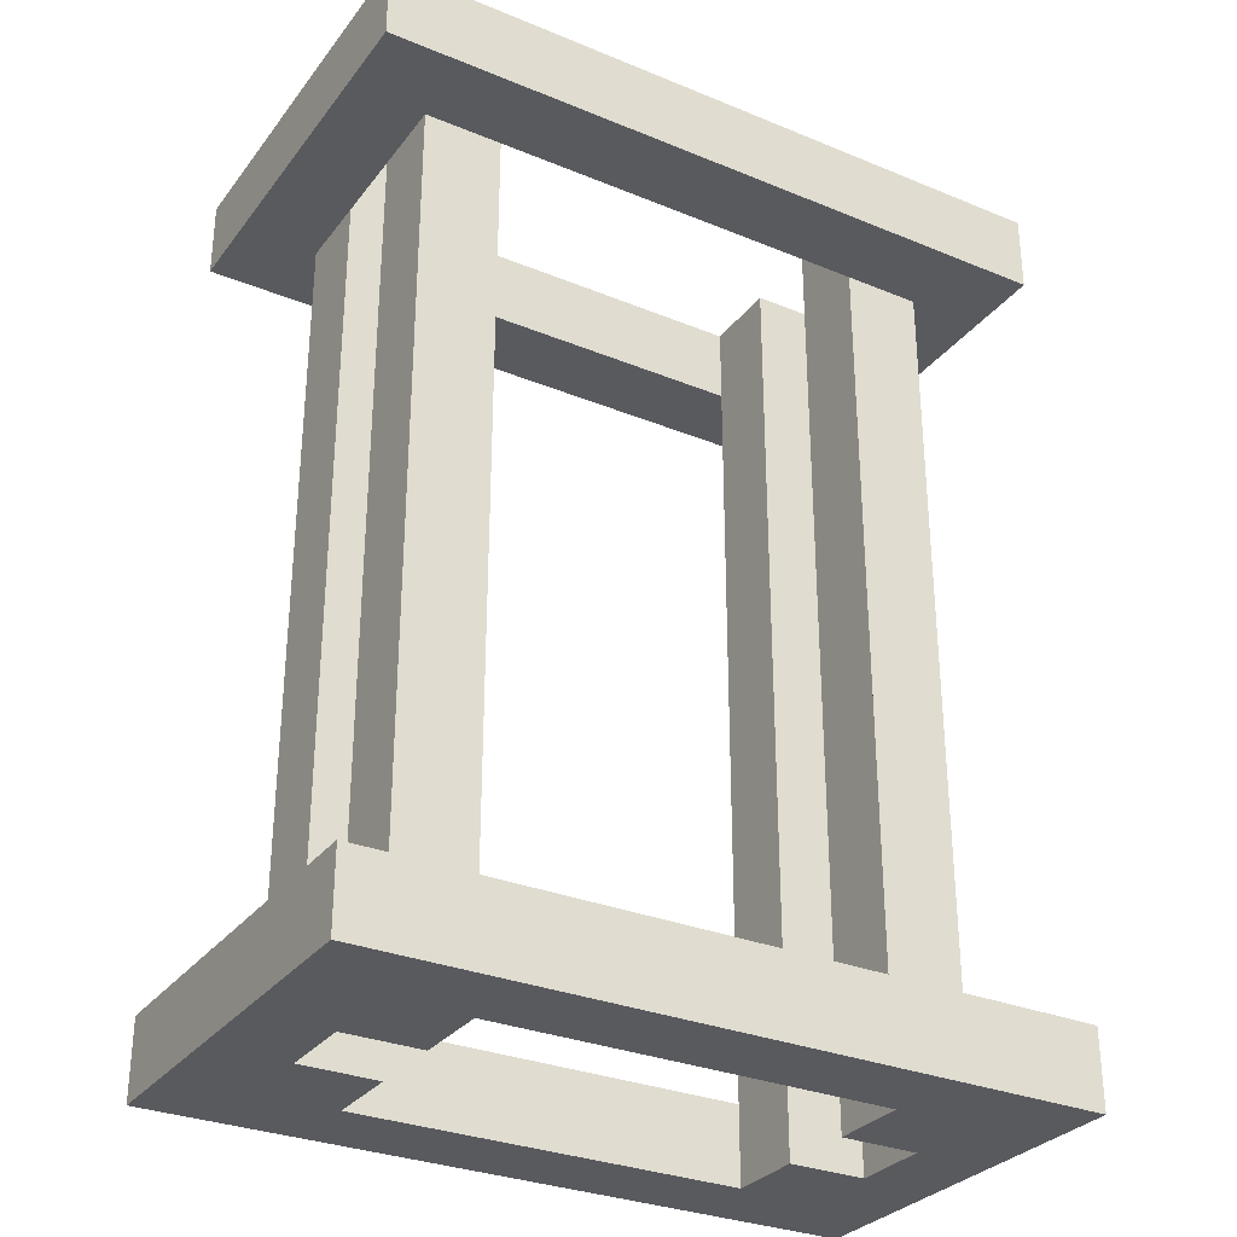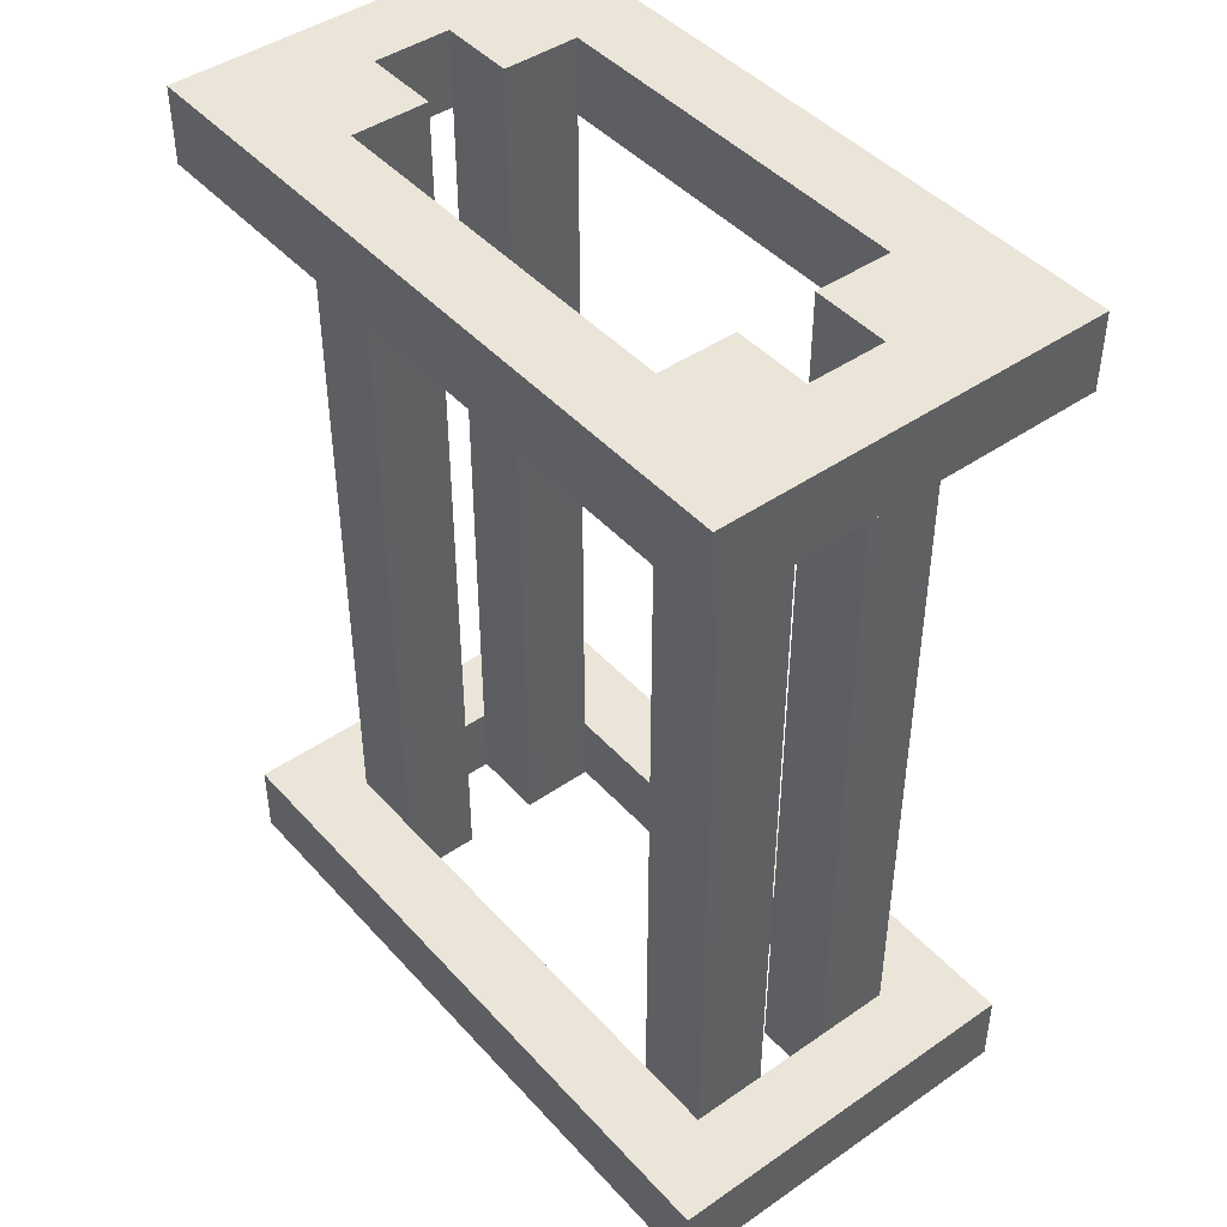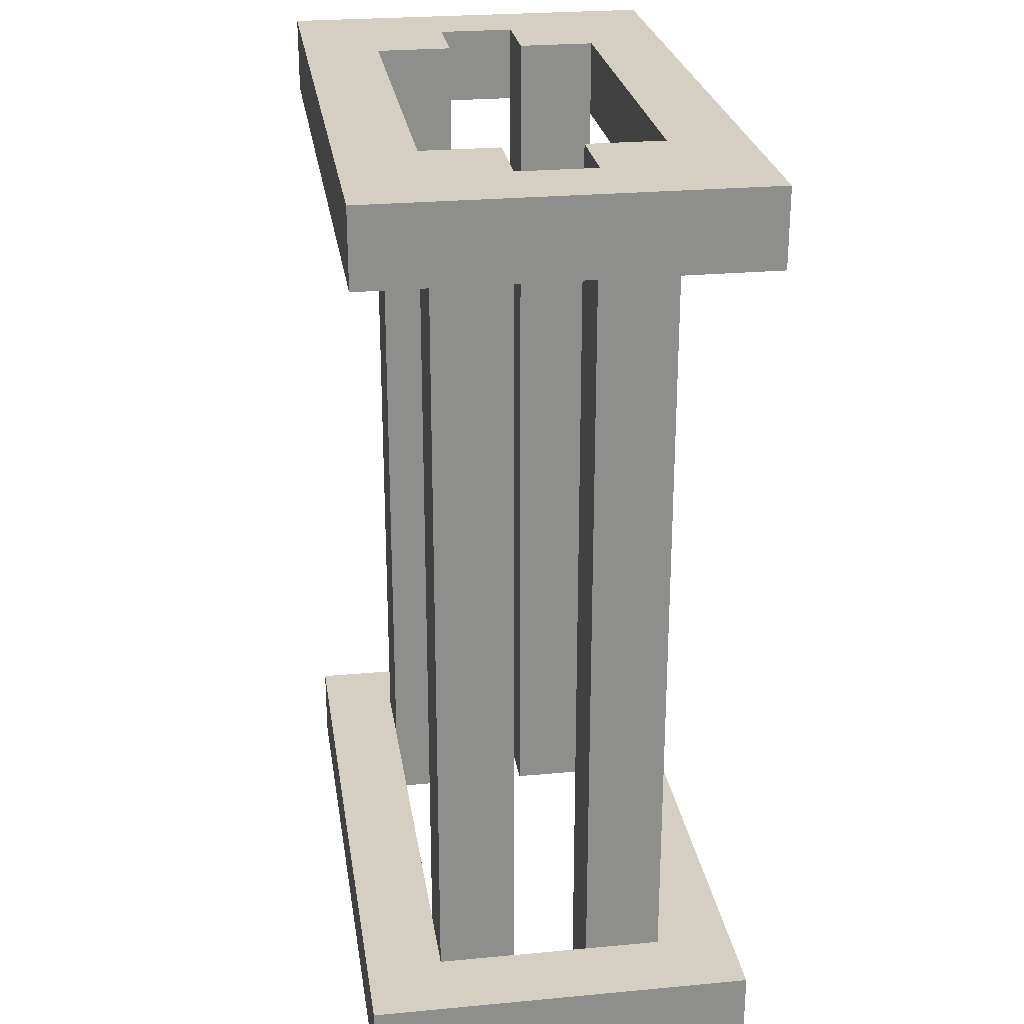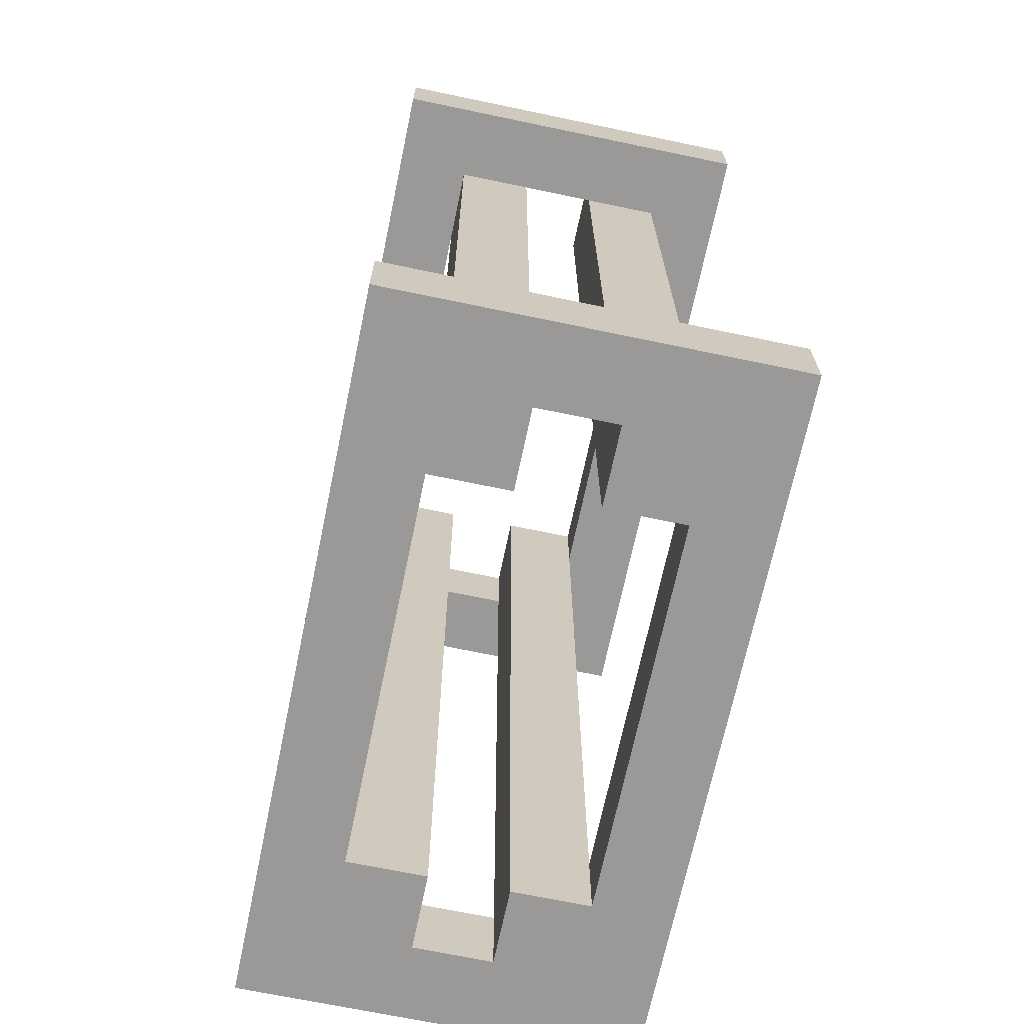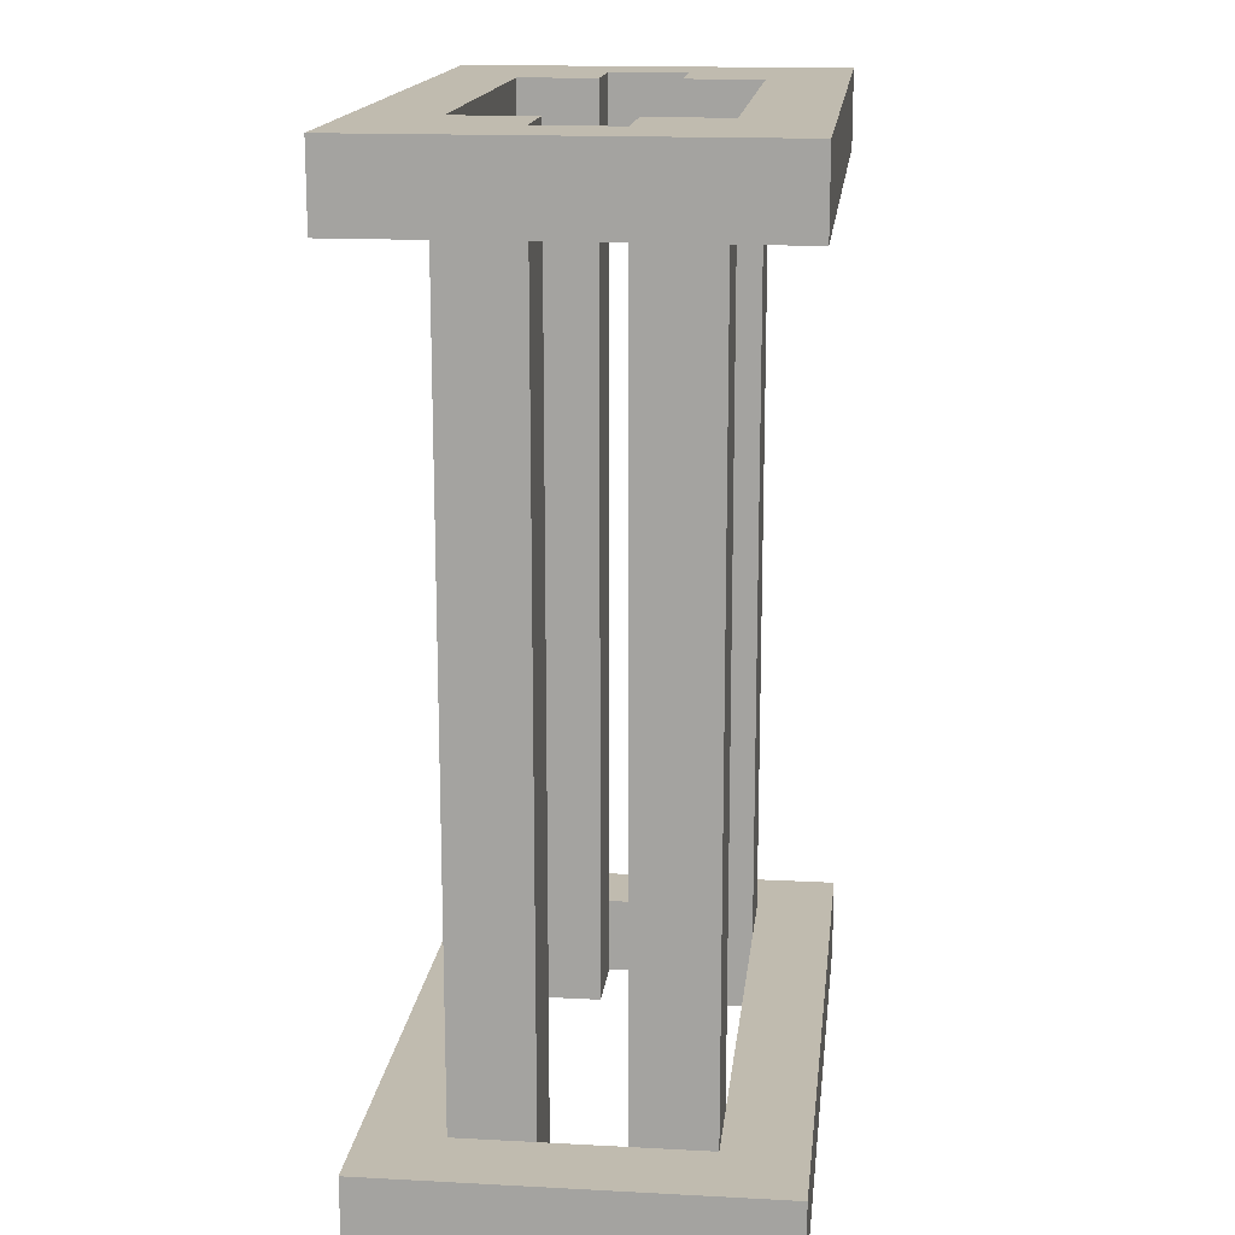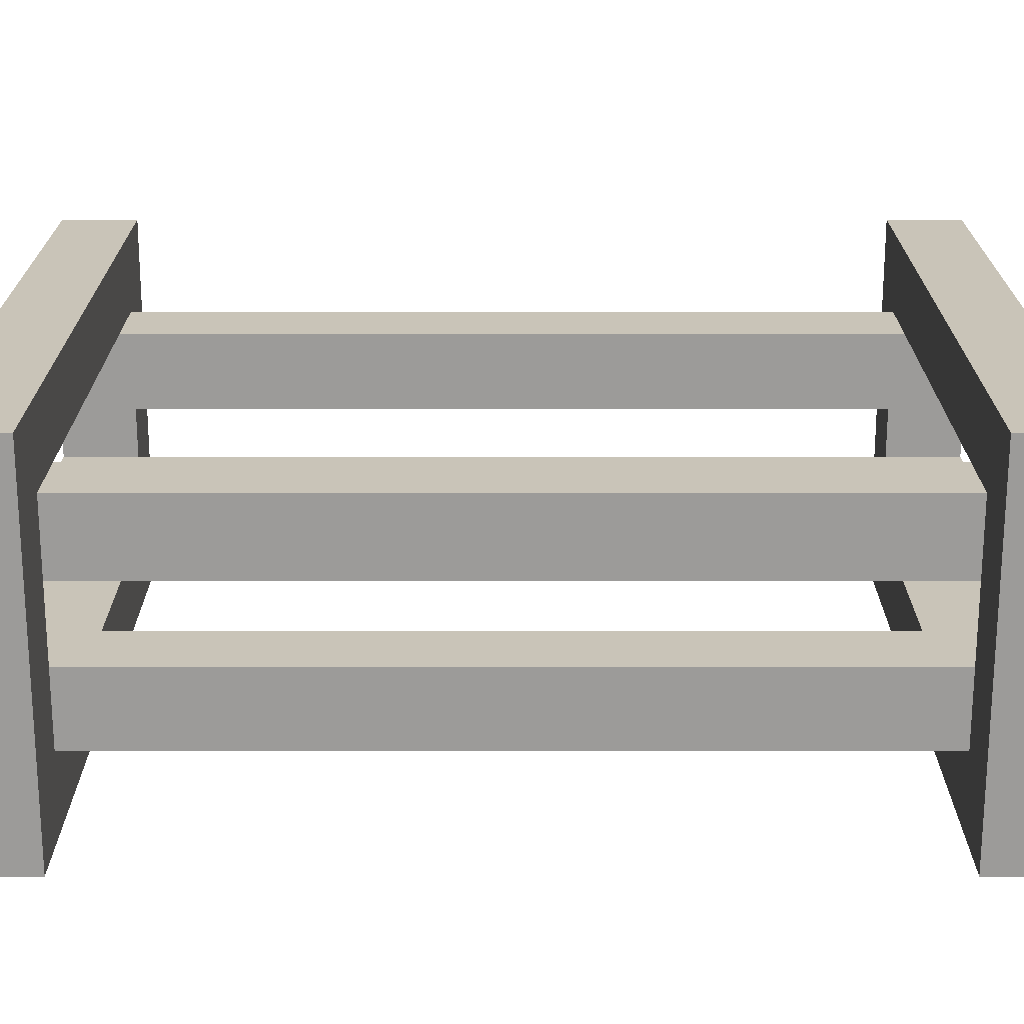
<metadata>
{"format":"obj","ext":"obj","renderer":"f3d","projection":"perspective","resolution":1024,"background":"white","views":[{"elev":-30.6,"azim":149.4,"up":"+Y"},{"elev":44.6,"azim":-128.8,"up":"+Y"},{"elev":25.5,"azim":81.5,"up":"+Y"},{"elev":-69.0,"azim":-101.8,"up":"+Y"},{"elev":16.0,"azim":96.3,"up":"+Y"},{"elev":20.2,"azim":-90.0,"up":"+Z"}]}
</metadata>
<code>
v 0.09 0 -0.05
v 0.09 0.01 0
v 0.09 0 0
v 0.09 0.01 -0.05
v 0 0.01 -0.05
v 0 0 -0.05
v 0 0.01 0
v 0.01 0.01 -0.01
v 0.01 0.01 -0.02
v 0.02 0.01 -0.01
v 0.01 0.01 -0.04
v 0.01 0.01 -0.03
v 0.02 0.01 -0.04
v 0.07 0.01 -0.04
v 0.08 0.01 -0.04
v 0.08 0.01 -0.03
v 0.08 0.01 -0.02
v 0.08 0.01 -0.01
v 0.07 0.01 -0.01
v 0 0 0
v 0.08 0 -0.02
v 0.07 0 -0.01
v 0.07 0 -0.02
v 0.08 0 -0.03
v 0.02 0 -0.01
v 0.01 0 -0.02
v 0.02 0 -0.02
v 0.01 0 -0.03
v 0.02 0 -0.04
v 0.02 0 -0.03
v 0.07 0 -0.04
v 0.07 0 -0.03
v 0.02 0.12 -0.02
v 0.02 0.11 -0.01
v 0.02 0.12 -0.01
v 0.01 0.11 -0.02
v 0.01 0.12 -0.02
v 0.01 0.11 -0.01
v 0.07 0.11 -0.01
v 0.07 0.12 -0.01
v 0.08 0.11 -0.01
v 0.01 0.11 -0.03
v 0.01 0.12 -0.03
v 0.01 0.11 -0.04
v 0.07 0.12 -0.02
v 0.02 0.12 -0.03
v 0.08 0.11 -0.02
v 0.08 0.12 -0.02
v 0.02 0.12 -0.04
v 0.02 0.11 -0.04
v 0.08 0.12 -0.03
v 0.08 0.11 -0.03
v 0.08 0.11 -0.04
v 0.07 0.12 -0.04
v 0.07 0.11 -0.04
v 0.07 0.12 -0.03
v 0.09 0.12 0
v 0.09 0.12 -0.05
v 0 0.12 -0.05
v 0 0.12 0
v 0.09 0.11 -0.05
v 0.09 0.11 0
v 0 0.11 -0.05
v 0 0.11 0
v 0.08 0.12 -0.01
v 0.08 0.12 -0.04
v 0.08 0 -0.04
v 0.01 0.12 -0.04
v 0.01 0 -0.04
v 0.01 0 -0.01
f 1 2 3
f 2 1 4
f 5 1 6
f 1 5 4
f 7 8 5
f 8 7 2
f 5 8 9
f 8 2 10
f 5 11 4
f 11 5 9
f 11 9 12
f 4 11 13
f 4 13 14
f 4 14 15
f 4 15 2
f 16 2 15
f 17 2 16
f 18 2 17
f 19 2 18
f 10 2 19
f 2 20 3
f 20 2 7
f 21 22 23
f 24 1 21
f 3 22 21
f 3 21 1
f 3 25 22
f 20 25 3
f 25 20 26
f 25 26 27
f 6 28 20
f 26 20 28
f 28 6 29
f 29 6 1
f 30 28 29
f 29 1 31
f 31 1 32
f 32 1 24
f 5 20 7
f 20 5 6
f 33 34 35
f 34 33 10
f 10 33 25
f 25 33 27
f 33 26 27
f 26 33 9
f 9 33 36
f 36 33 37
f 10 22 25
f 22 10 19
f 38 10 8
f 10 38 34
f 39 18 19
f 35 39 34
f 39 35 40
f 18 39 41
f 42 37 36
f 37 42 43
f 11 42 12
f 42 11 44
f 38 9 36
f 9 38 8
f 28 9 26
f 9 28 12
f 23 19 22
f 19 23 39
f 39 23 40
f 40 23 45
f 12 30 28
f 30 12 46
f 46 12 42
f 46 42 43
f 17 23 21
f 23 17 45
f 45 17 47
f 45 47 48
f 49 30 46
f 30 49 29
f 29 49 50
f 29 50 13
f 47 18 41
f 18 47 17
f 51 47 48
f 47 51 52
f 16 21 17
f 21 16 24
f 53 16 52
f 16 53 15
f 54 50 55
f 50 54 49
f 50 11 13
f 11 50 44
f 31 13 29
f 13 31 14
f 15 55 14
f 55 15 53
f 56 24 32
f 24 56 16
f 16 56 52
f 52 56 51
f 31 56 32
f 56 31 54
f 54 31 14
f 54 14 55
f 51 54 56
f 48 57 51
f 58 54 51
f 58 51 57
f 58 49 54
f 59 49 58
f 49 59 43
f 49 43 46
f 60 37 59
f 43 59 37
f 37 60 35
f 35 60 57
f 33 37 35
f 35 57 40
f 40 57 45
f 45 57 48
f 61 57 62
f 57 61 58
f 59 61 63
f 61 59 58
f 59 64 60
f 64 59 63
f 57 64 62
f 64 57 60
f 63 44 64
f 44 63 61
f 44 61 50
f 36 64 44
f 36 44 42
f 64 38 62
f 38 64 36
f 62 38 34
f 62 34 39
f 62 39 41
f 62 41 61
f 47 61 41
f 52 61 47
f 53 61 52
f 55 61 53
f 50 61 55

</code>
